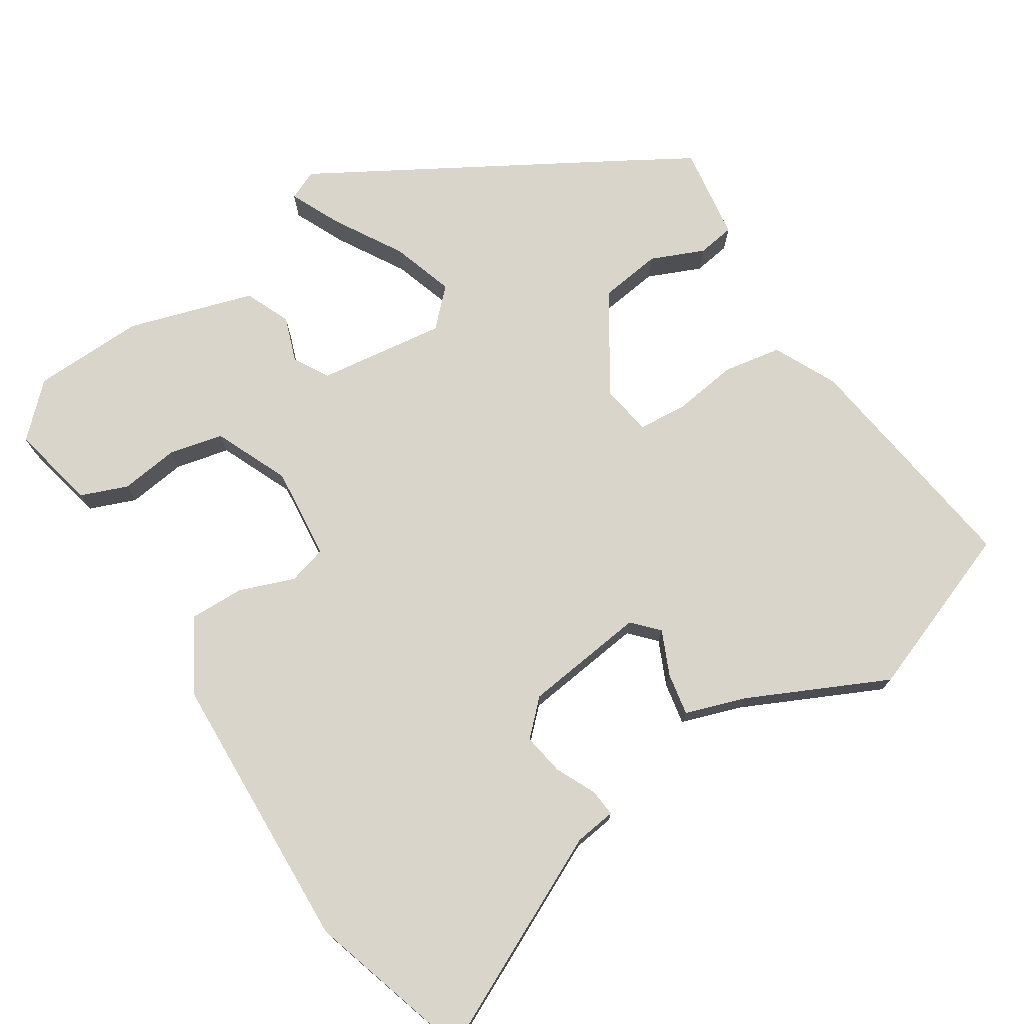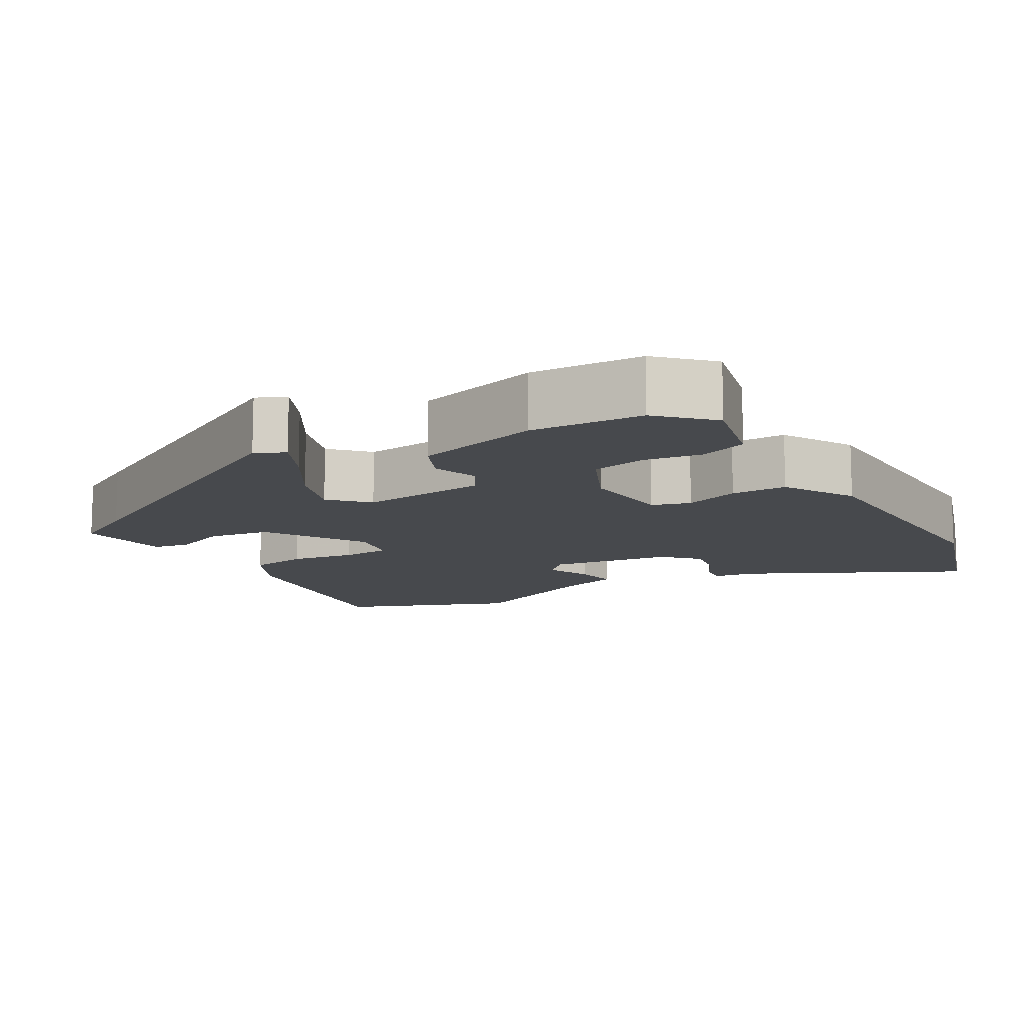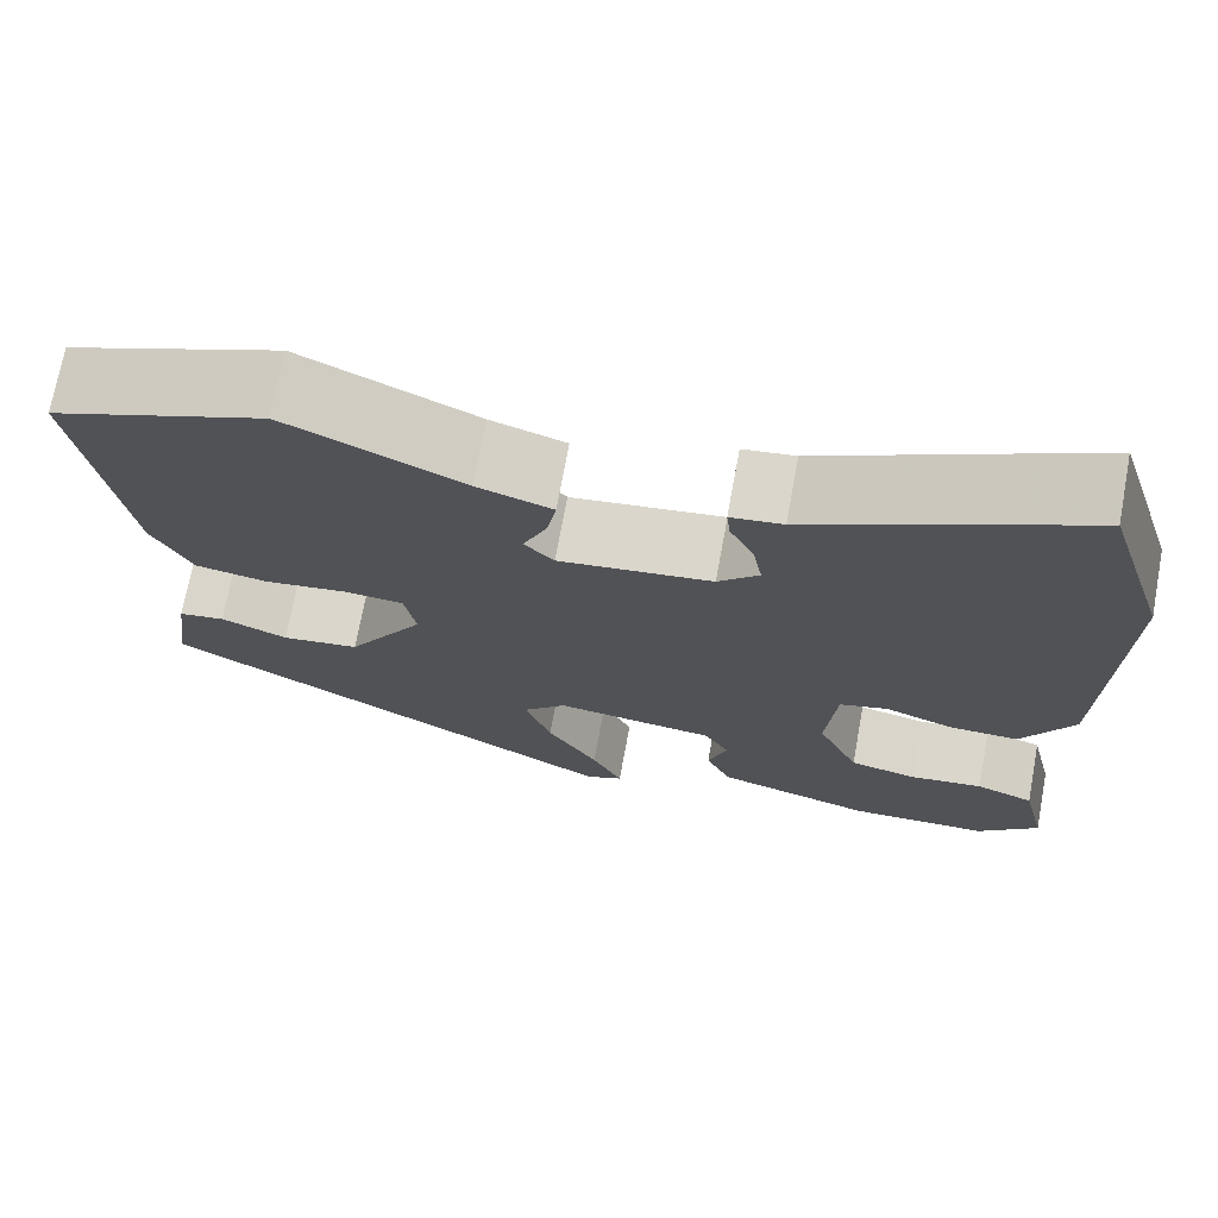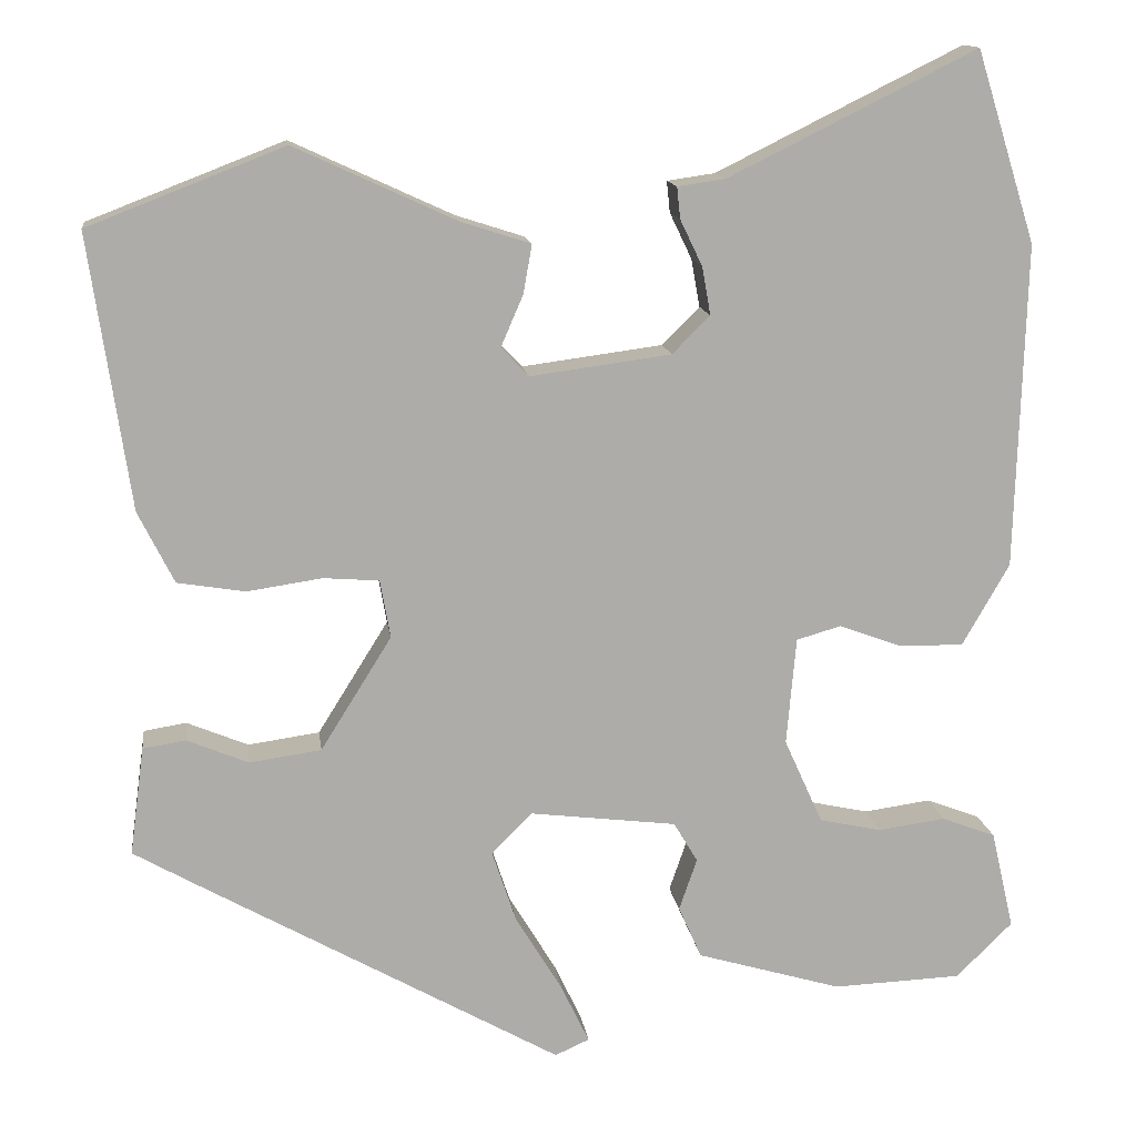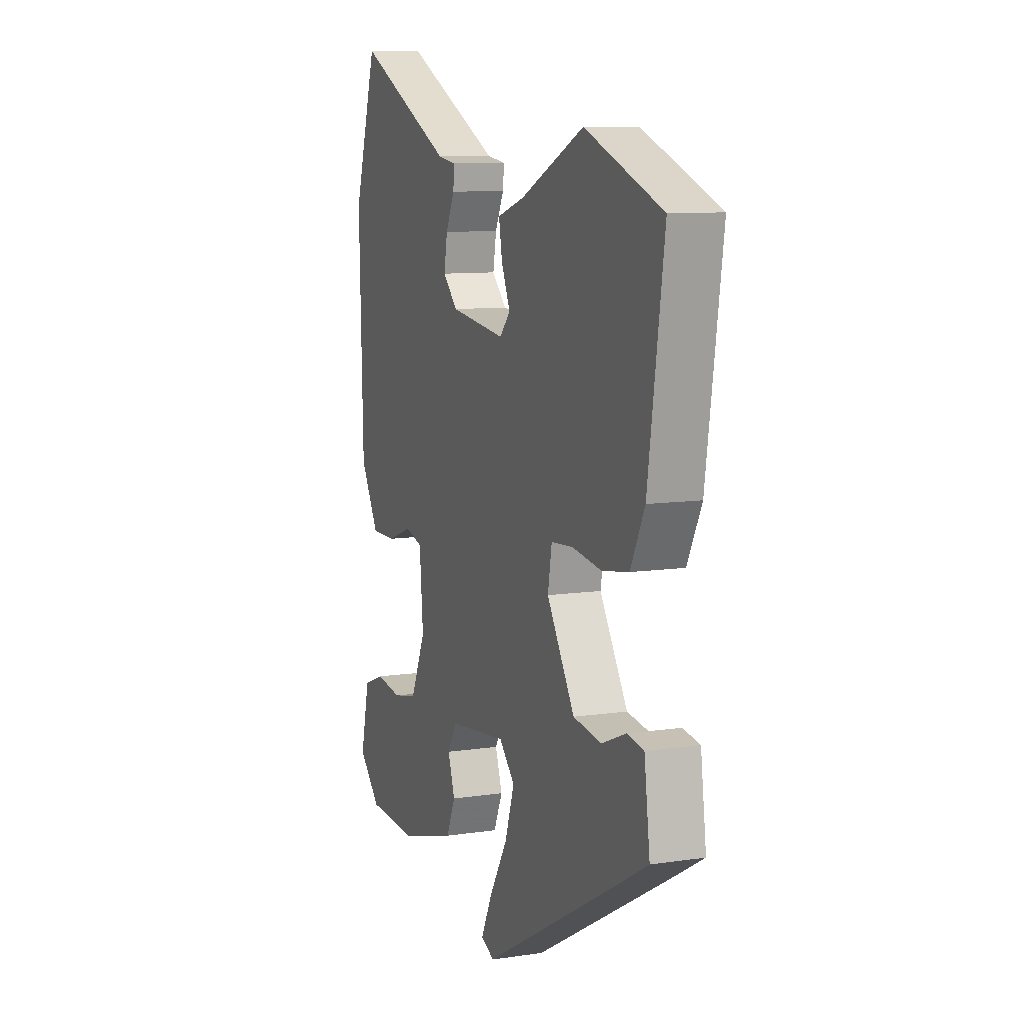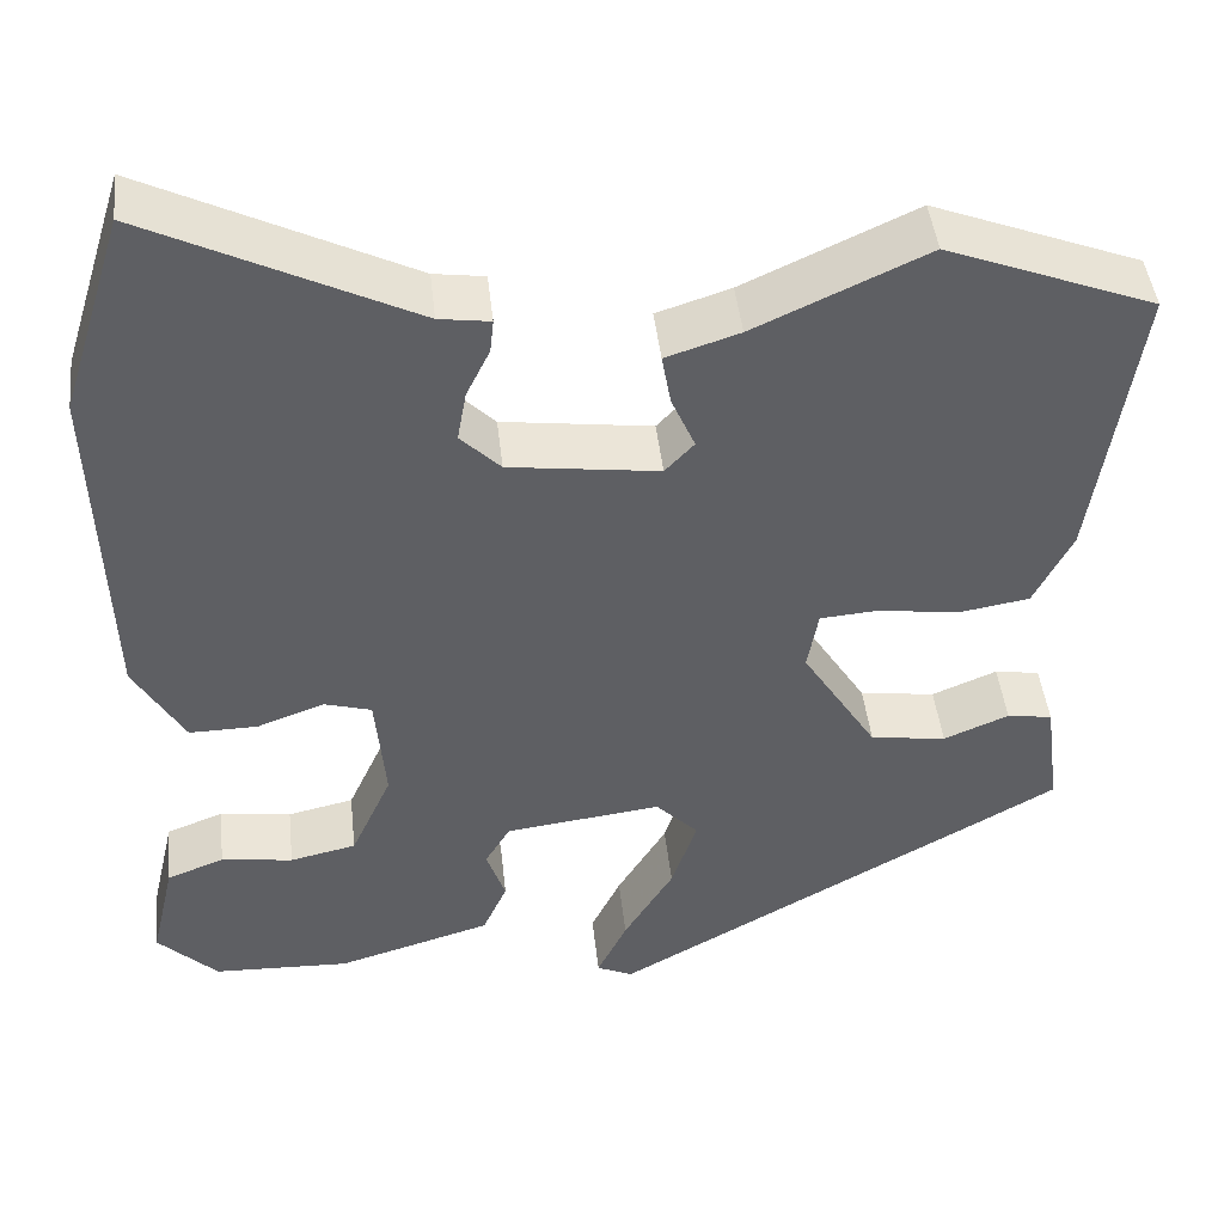
<metadata>
{"format":"obj","ext":"obj","renderer":"f3d","projection":"perspective","resolution":1024,"background":"white","views":[{"elev":74.2,"azim":-32.1,"up":"+Y"},{"elev":-12.0,"azim":-150.0,"up":"+Y"},{"elev":71.8,"azim":-169.5,"up":"+Z"},{"elev":13.6,"azim":172.5,"up":"+Z"},{"elev":9.6,"azim":68.8,"up":"+Z"},{"elev":45.2,"azim":-6.3,"up":"+Z"}]}
</metadata>
<code>
v -0.518 0.07 0.443
v -0.448 0.07 0.666
v -0.158 0.07 0.522
v -0.102 0.07 0.514
v -0.106 0.07 0.477
v -0.132 0.07 0.423
v -0.142 0.07 0.367
v -0.098 0.07 0.323
v 0.067 0.07 0.301
v 0.099 0.07 0.335
v 0.073 0.07 0.395
v 0.063 0.07 0.452
v 0.144 0.07 0.478
v 0.333 0.07 0.565
v 0.562 0.07 0.476
v 0.515 0.07 0.156
v 0.473 0.07 0.072
v 0.394 0.07 0.059
v 0.306 0.07 0.072
v 0.241 0.07 0.067
v 0.229 0.07 -0.001
v 0.312 0.07 -0.134
v 0.396 0.07 -0.146
v 0.468 0.07 -0.116
v 0.518 0.07 -0.124
v 0.535 0.07 -0.251
v 0.446 0.07 -0.302
v 0.037 0.07 -0.533
v -0.003 0.07 -0.515
v 0.03 0.07 -0.446
v 0.085 0.07 -0.355
v 0.113 0.07 -0.271
v 0.066 0.07 -0.223
v -0.106 0.07 -0.244
v -0.134 0.07 -0.291
v -0.113 0.07 -0.352
v -0.14 0.07 -0.413
v -0.31 0.07 -0.463
v -0.461 0.07 -0.457
v -0.527 0.07 -0.392
v -0.5 0.07 -0.276
v -0.437 0.07 -0.252
v -0.358 0.07 -0.263
v -0.285 0.07 -0.247
v -0.24 0.07 -0.147
v -0.251 0.07 -0.021
v -0.303 0.07 -0.006
v -0.377 0.07 -0.033
v -0.452 0.07 -0.034
v -0.507 0.07 0.062
v -0.518 0 0.443
v -0.448 0 0.666
v -0.158 0 0.522
v -0.102 0 0.514
v -0.106 0 0.477
v -0.132 0 0.423
v -0.142 0 0.367
v -0.098 0 0.323
v 0.067 0 0.301
v 0.099 0 0.335
v 0.073 0 0.395
v 0.063 0 0.452
v 0.144 0 0.478
v 0.333 0 0.565
v 0.562 0 0.476
v 0.515 0 0.156
v 0.473 0 0.072
v 0.394 0 0.059
v 0.306 0 0.072
v 0.241 0 0.067
v 0.229 0 -0.001
v 0.312 0 -0.134
v 0.396 0 -0.146
v 0.468 0 -0.116
v 0.518 0 -0.124
v 0.535 0 -0.251
v 0.446 0 -0.302
v 0.037 0 -0.533
v -0.003 0 -0.515
v 0.03 0 -0.446
v 0.085 0 -0.355
v 0.113 0 -0.271
v 0.066 0 -0.223
v -0.106 0 -0.244
v -0.134 0 -0.291
v -0.113 0 -0.352
v -0.14 0 -0.413
v -0.31 0 -0.463
v -0.461 0 -0.457
v -0.527 0 -0.392
v -0.5 0 -0.276
v -0.437 0 -0.252
v -0.358 0 -0.263
v -0.285 0 -0.247
v -0.24 0 -0.147
v -0.251 0 -0.021
v -0.303 0 -0.006
v -0.377 0 -0.033
v -0.452 0 -0.034
v -0.507 0 0.062
f 47 48 49 50
f 46 47 50 1
f 40 41 42 43
f 40 43 44
f 39 40 44
f 38 39 44
f 35 36 37 38
f 34 35 38 44
f 33 34 44 45
f 28 29 30 31
f 28 31 32
f 27 28 32
f 26 27 32 33
f 23 24 25 26
f 22 23 26 33
f 16 17 18 19
f 16 19 20
f 13 14 15 16
f 13 16 20
f 10 11 12 13
f 10 13 20 21
f 3 4 5 6
f 3 6 7
f 46 1 2 3
f 46 3 7
f 45 46 7 8
f 21 22 33 45
f 9 10 21 45
f 8 9 45
f 100 99 98 97
f 51 100 97 96
f 93 92 91 90
f 94 93 90
f 94 90 89
f 94 89 88
f 88 87 86 85
f 94 88 85 84
f 95 94 84 83
f 81 80 79 78
f 82 81 78
f 82 78 77
f 83 82 77 76
f 76 75 74 73
f 83 76 73 72
f 69 68 67 66
f 70 69 66
f 66 65 64 63
f 70 66 63
f 63 62 61 60
f 71 70 63 60
f 56 55 54 53
f 57 56 53
f 53 52 51 96
f 57 53 96
f 58 57 96 95
f 95 83 72 71
f 95 71 60 59
f 95 59 58
f 1 51 52 2
f 2 52 53 3
f 3 53 54 4
f 4 54 55 5
f 5 55 56 6
f 6 56 57 7
f 7 57 58 8
f 8 58 59 9
f 9 59 60 10
f 10 60 61 11
f 11 61 62 12
f 12 62 63 13
f 13 63 64 14
f 14 64 65 15
f 15 65 66 16
f 16 66 67 17
f 17 67 68 18
f 18 68 69 19
f 19 69 70 20
f 20 70 71 21
f 21 71 72 22
f 22 72 73 23
f 23 73 74 24
f 24 74 75 25
f 25 75 76 26
f 26 76 77 27
f 27 77 78 28
f 28 78 79 29
f 29 79 80 30
f 30 80 81 31
f 31 81 82 32
f 32 82 83 33
f 33 83 84 34
f 34 84 85 35
f 35 85 86 36
f 36 86 87 37
f 37 87 88 38
f 38 88 89 39
f 39 89 90 40
f 40 90 91 41
f 41 91 92 42
f 42 92 93 43
f 43 93 94 44
f 44 94 95 45
f 45 95 96 46
f 46 96 97 47
f 47 97 98 48
f 48 98 99 49
f 49 99 100 50
f 50 100 51 1

</code>
